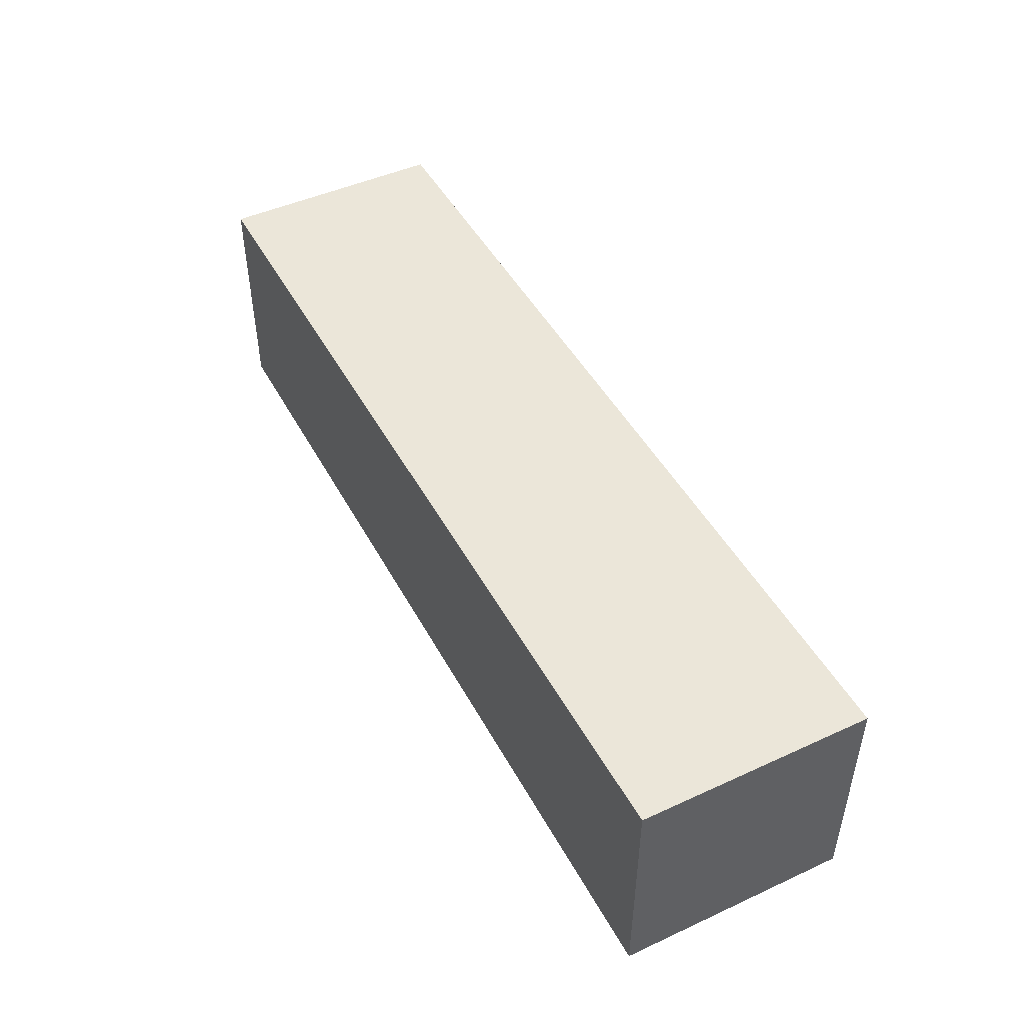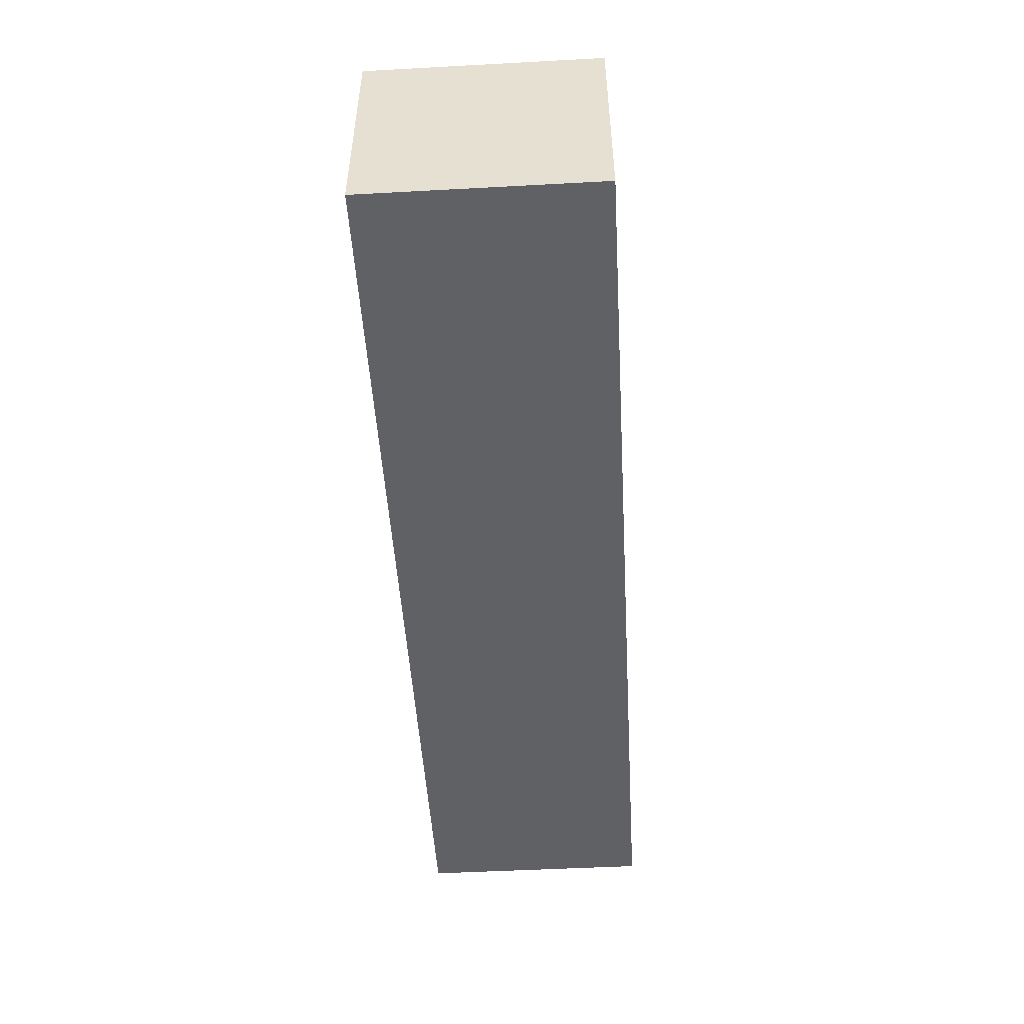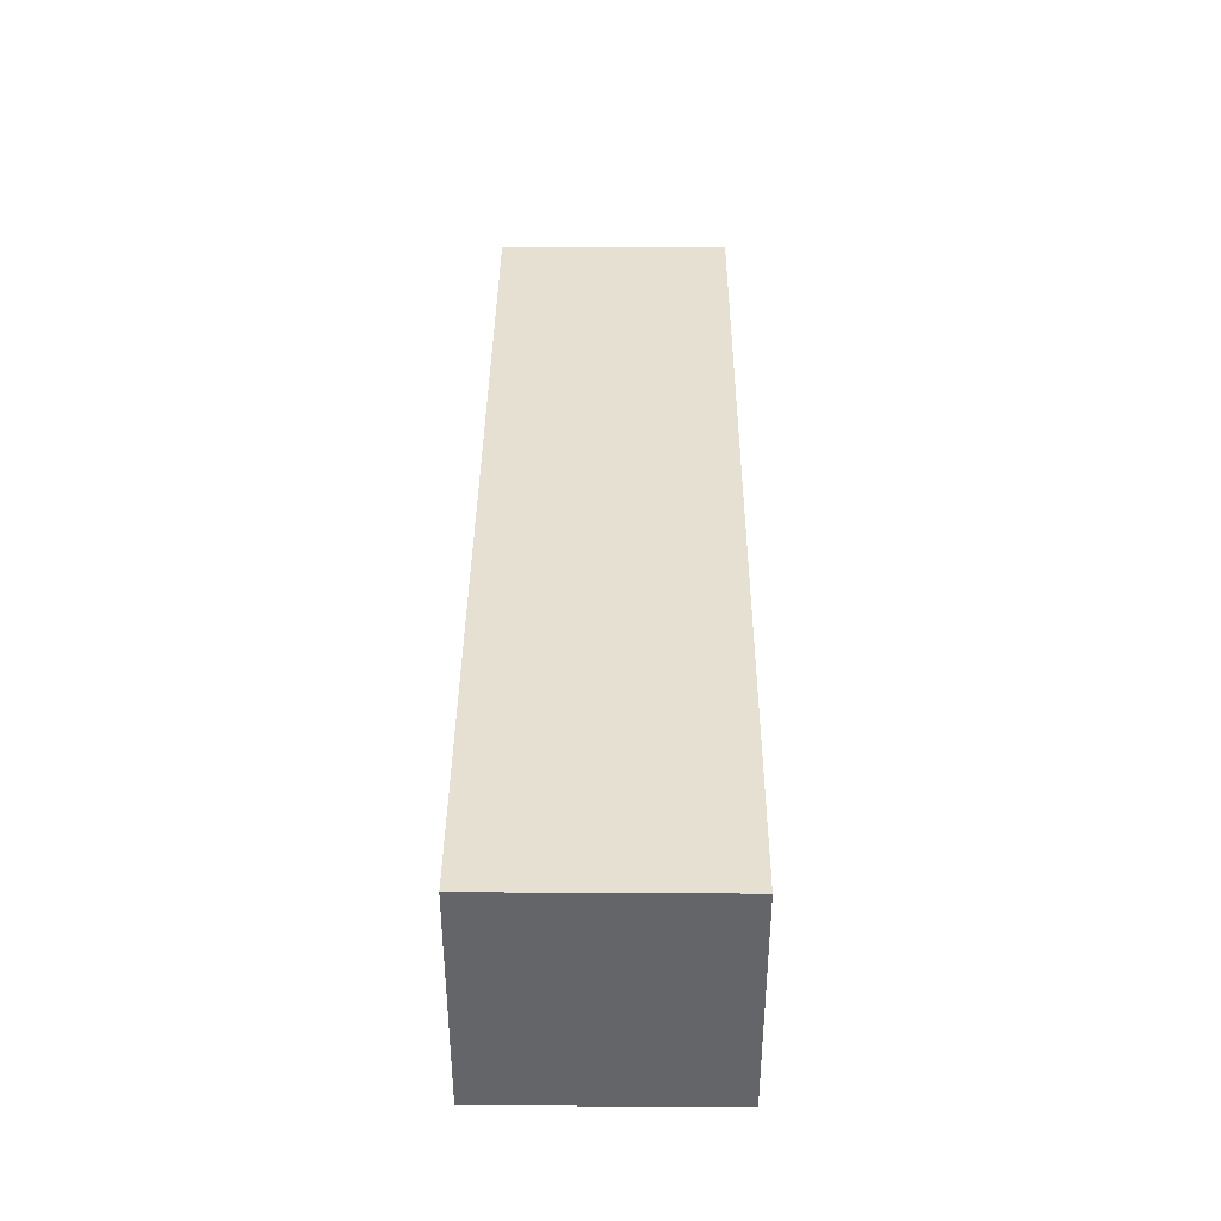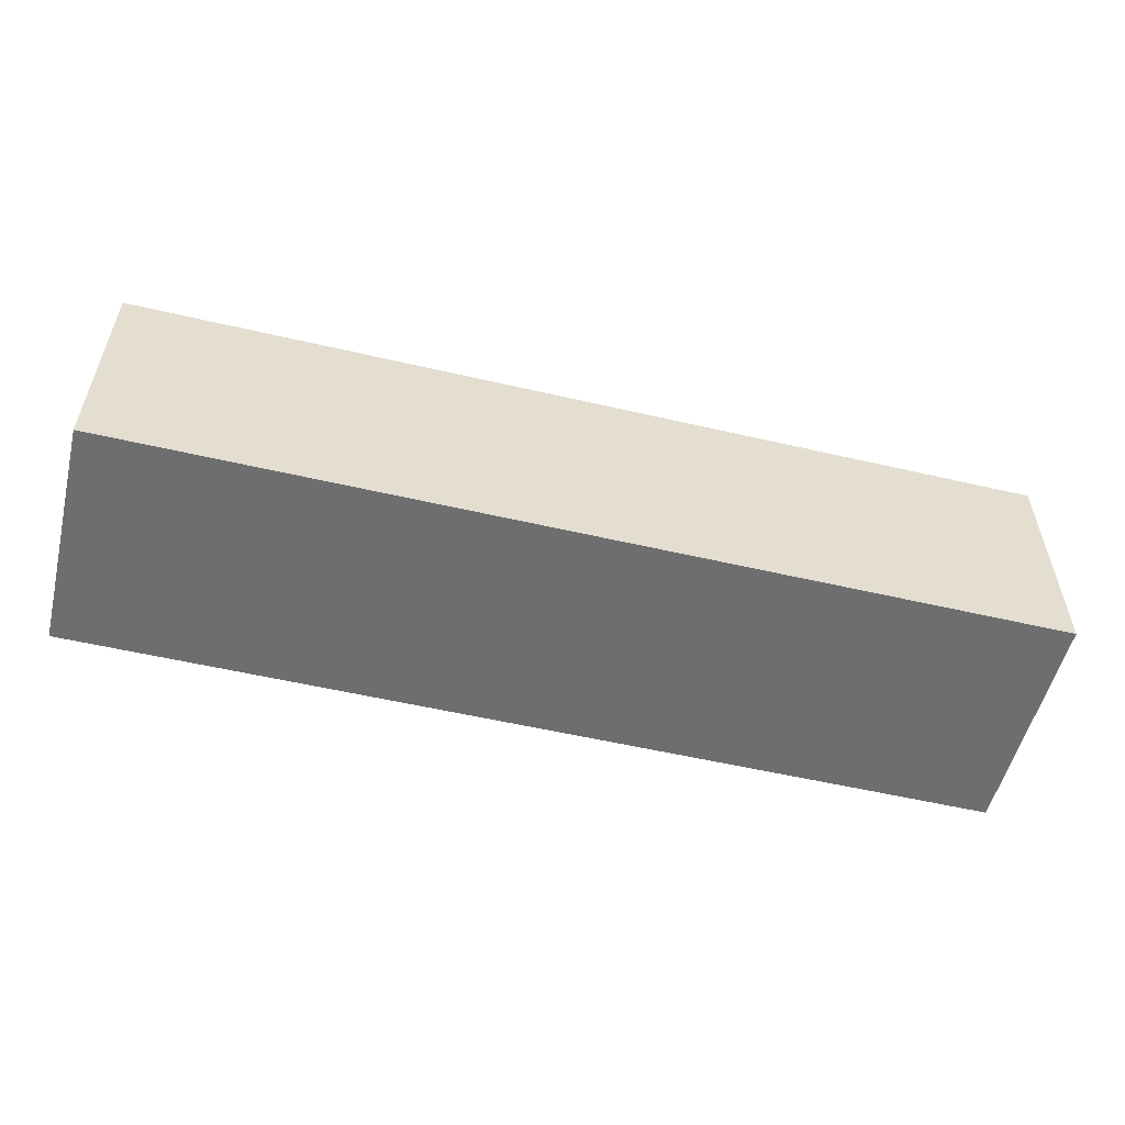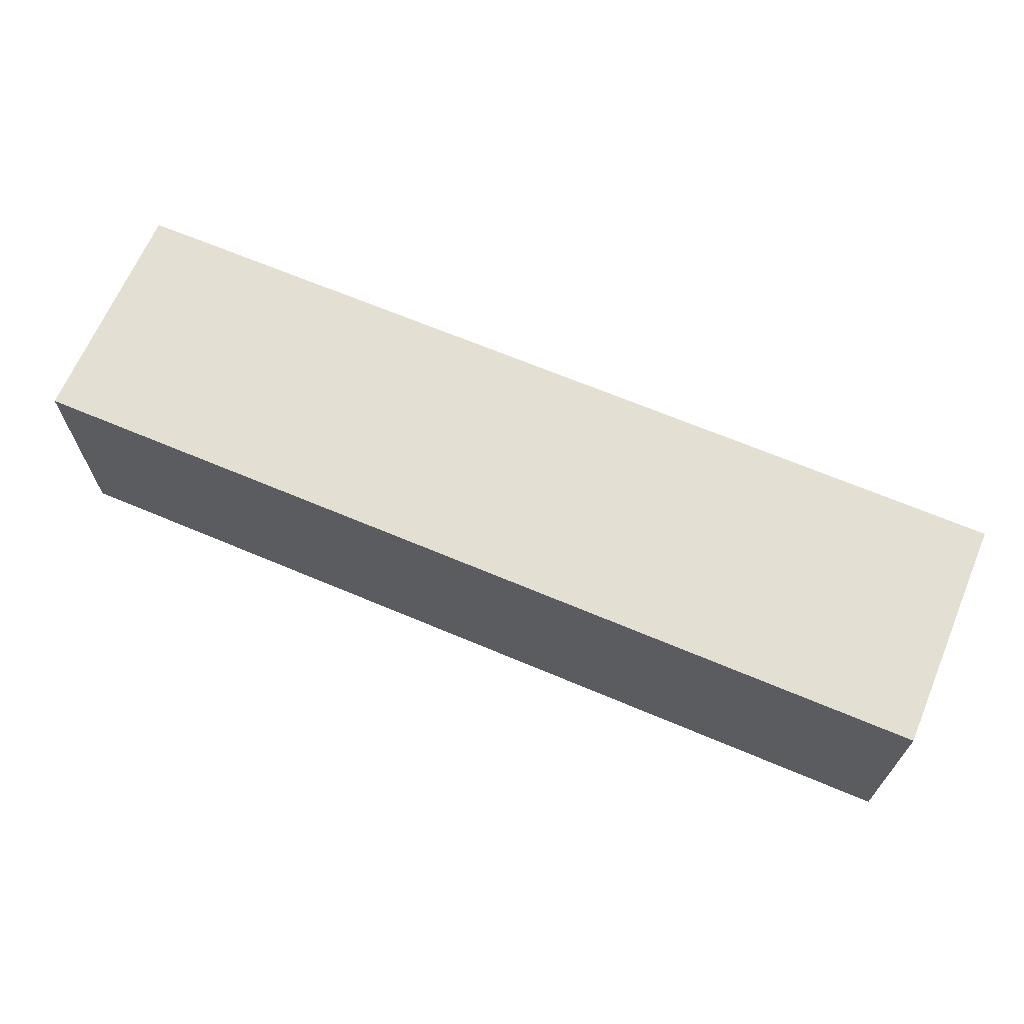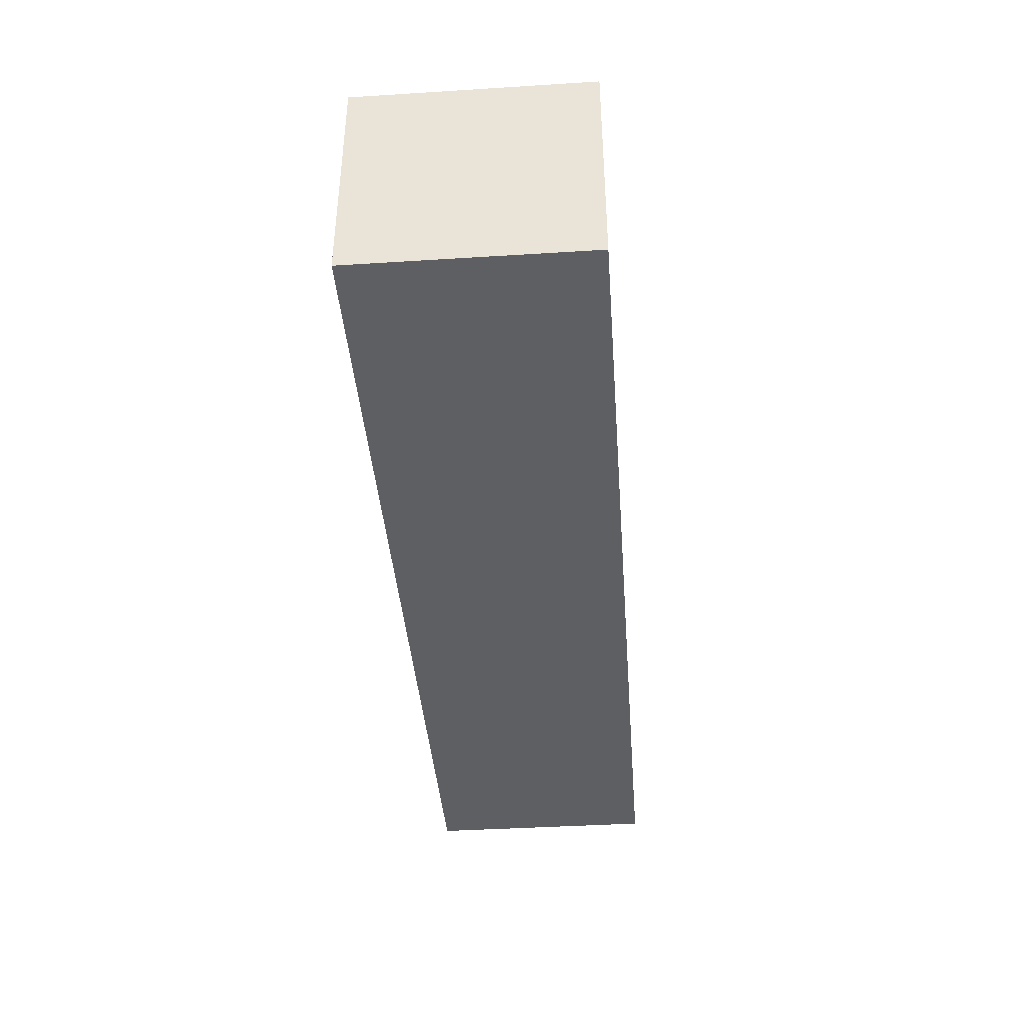
<metadata>
{"format":"obj","ext":"obj","renderer":"f3d","projection":"perspective","resolution":1024,"background":"white","views":[{"elev":47.1,"azim":62.6,"up":"+Z"},{"elev":-49.6,"azim":-86.6,"up":"+Z"},{"elev":38.3,"azim":-89.6,"up":"+Z"},{"elev":-54.4,"azim":-13.9,"up":"+Z"},{"elev":66.4,"azim":23.0,"up":"+Z"},{"elev":-40.5,"azim":94.4,"up":"+Y"}]}
</metadata>
<code>
o
v -0.6 2 -1.2
v -0.6 2 -1.3
v -0.6 2.1 -1.2
v -0.6 2.1 -1.3
v -0.2 2 -1.2
v -0.2 2 -1.3
v -0.2 2.1 -1.2
v -0.2 2.1 -1.3
v -0.6 2 -1.2
v -0.6 2.1 -1.2
v -0.2 2 -1.2
v -0.2 2.1 -1.2
v -0.6 2 -1.3
v -0.6 2.1 -1.3
v -0.2 2 -1.3
v -0.2 2.1 -1.3
v -0.6 2 -1.2
v -0.2 2 -1.2
v -0.6 2 -1.3
v -0.2 2 -1.3
v -0.6 2.1 -1.2
v -0.2 2.1 -1.2
v -0.6 2.1 -1.3
v -0.2 2.1 -1.3
f 3 2 1
f 4 2 3
f 5 6 7
f 7 6 8
f 11 10 9
f 12 10 11
f 13 14 15
f 15 14 16
f 19 18 17
f 20 18 19
f 21 22 23
f 23 22 24

</code>
